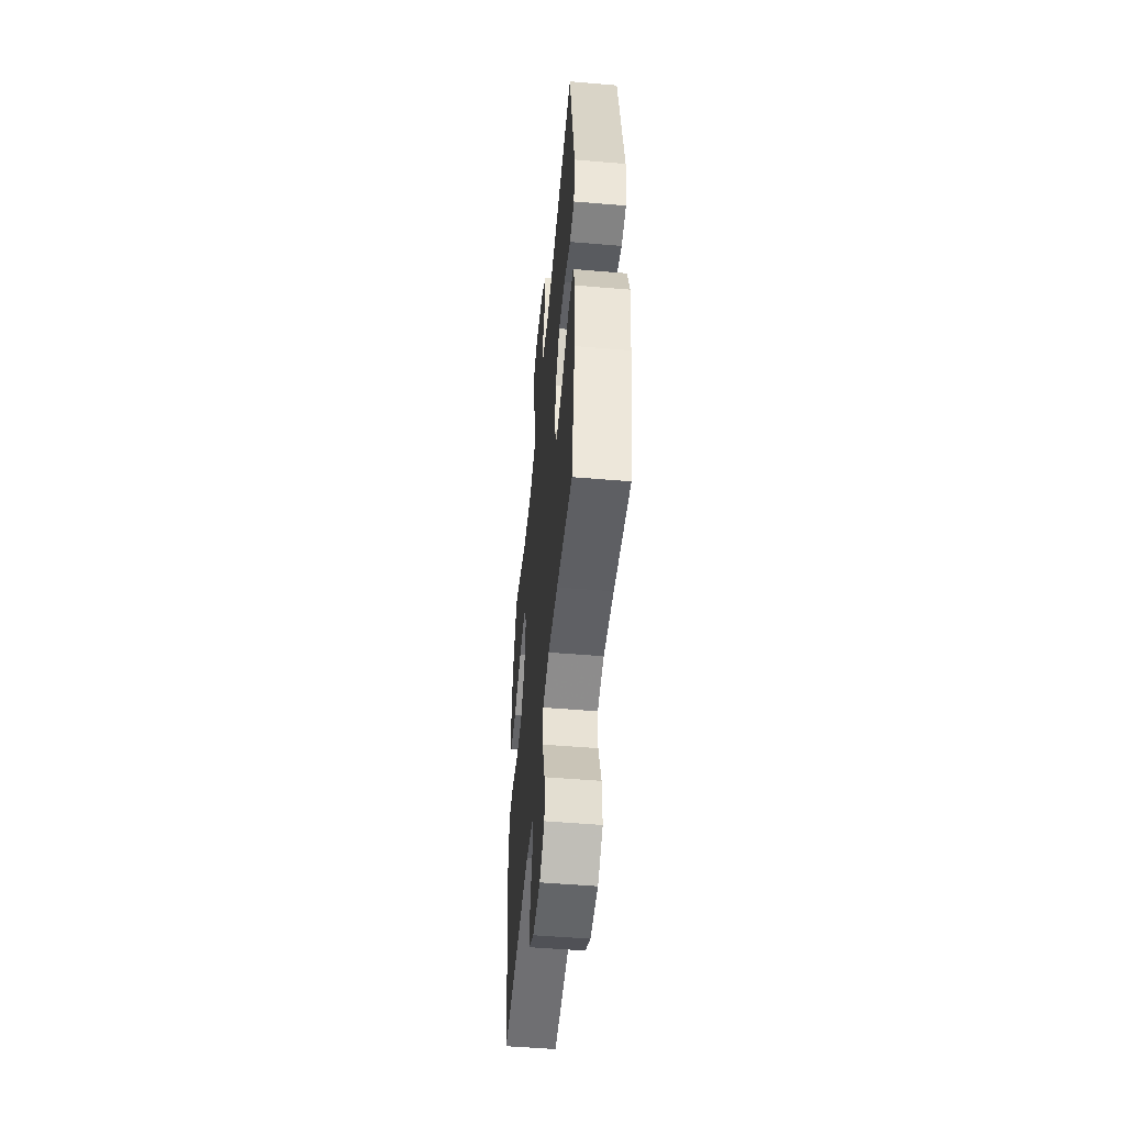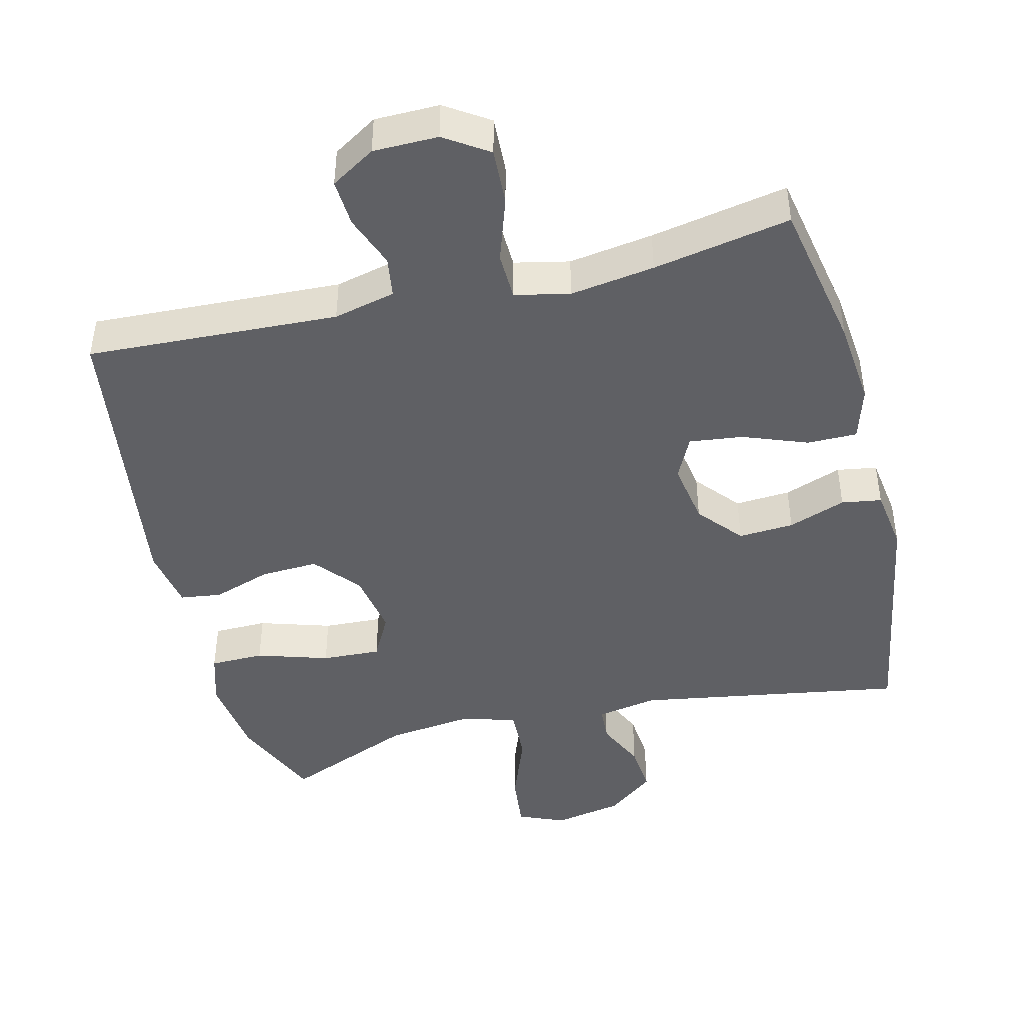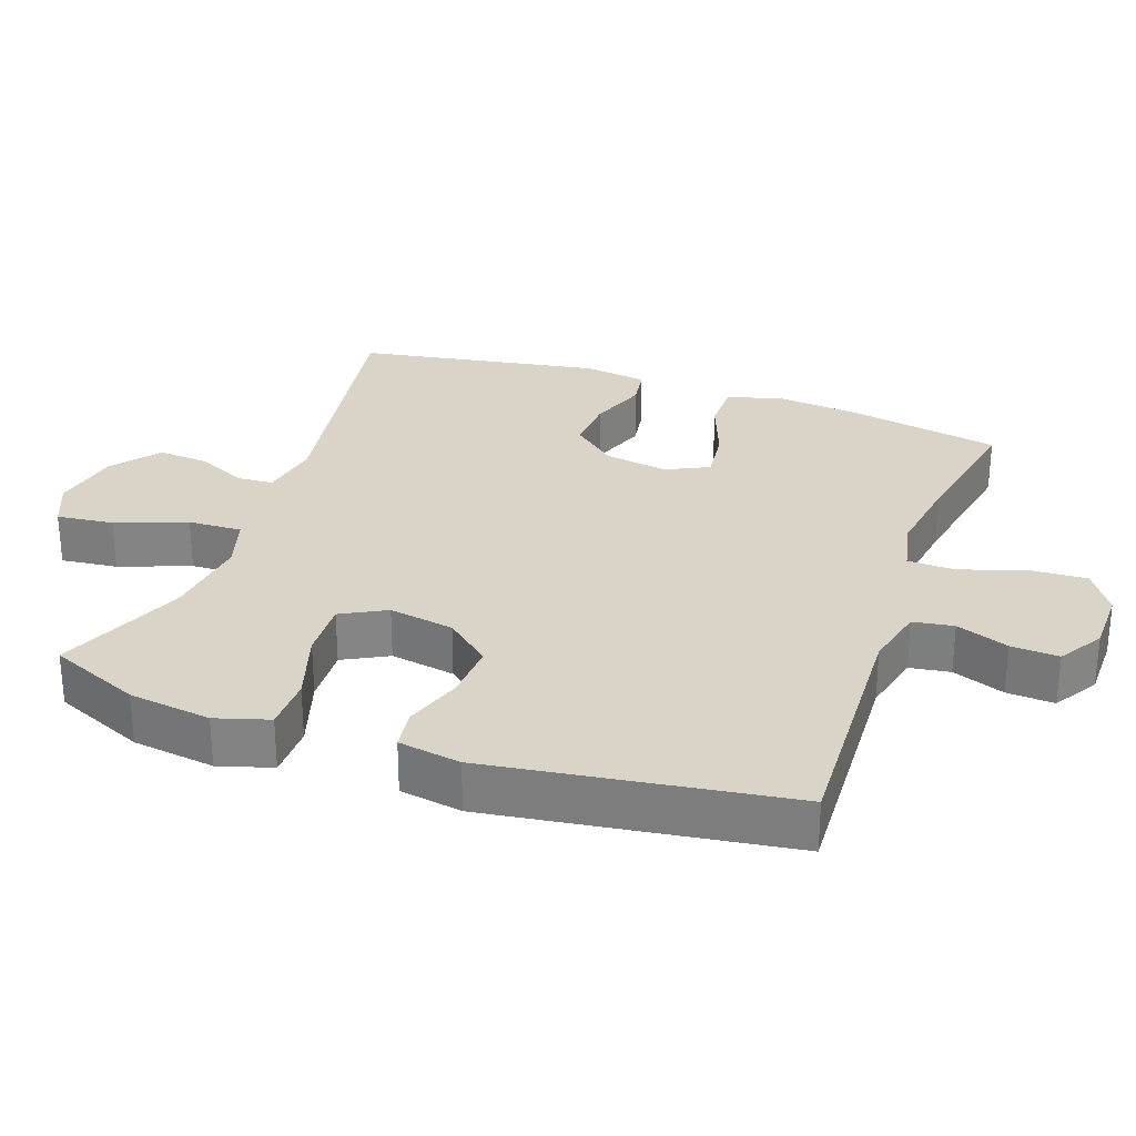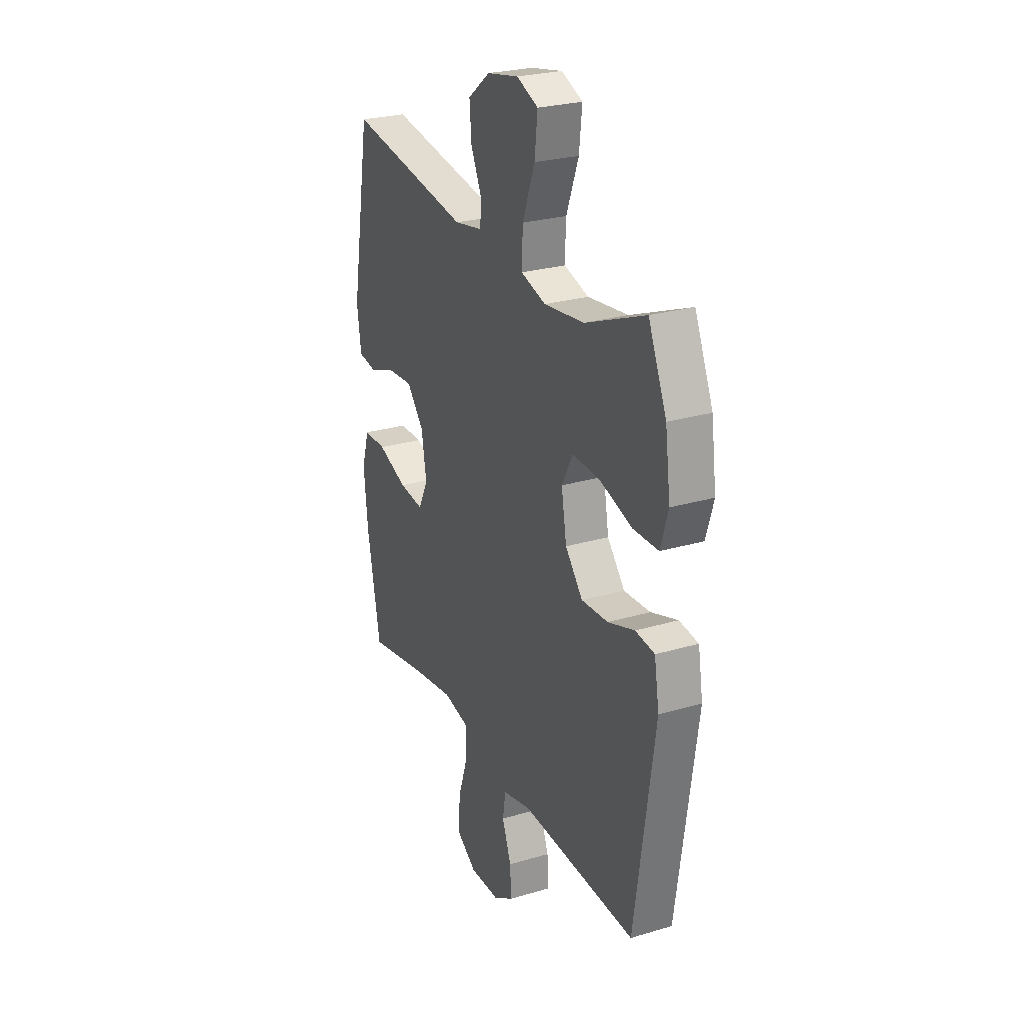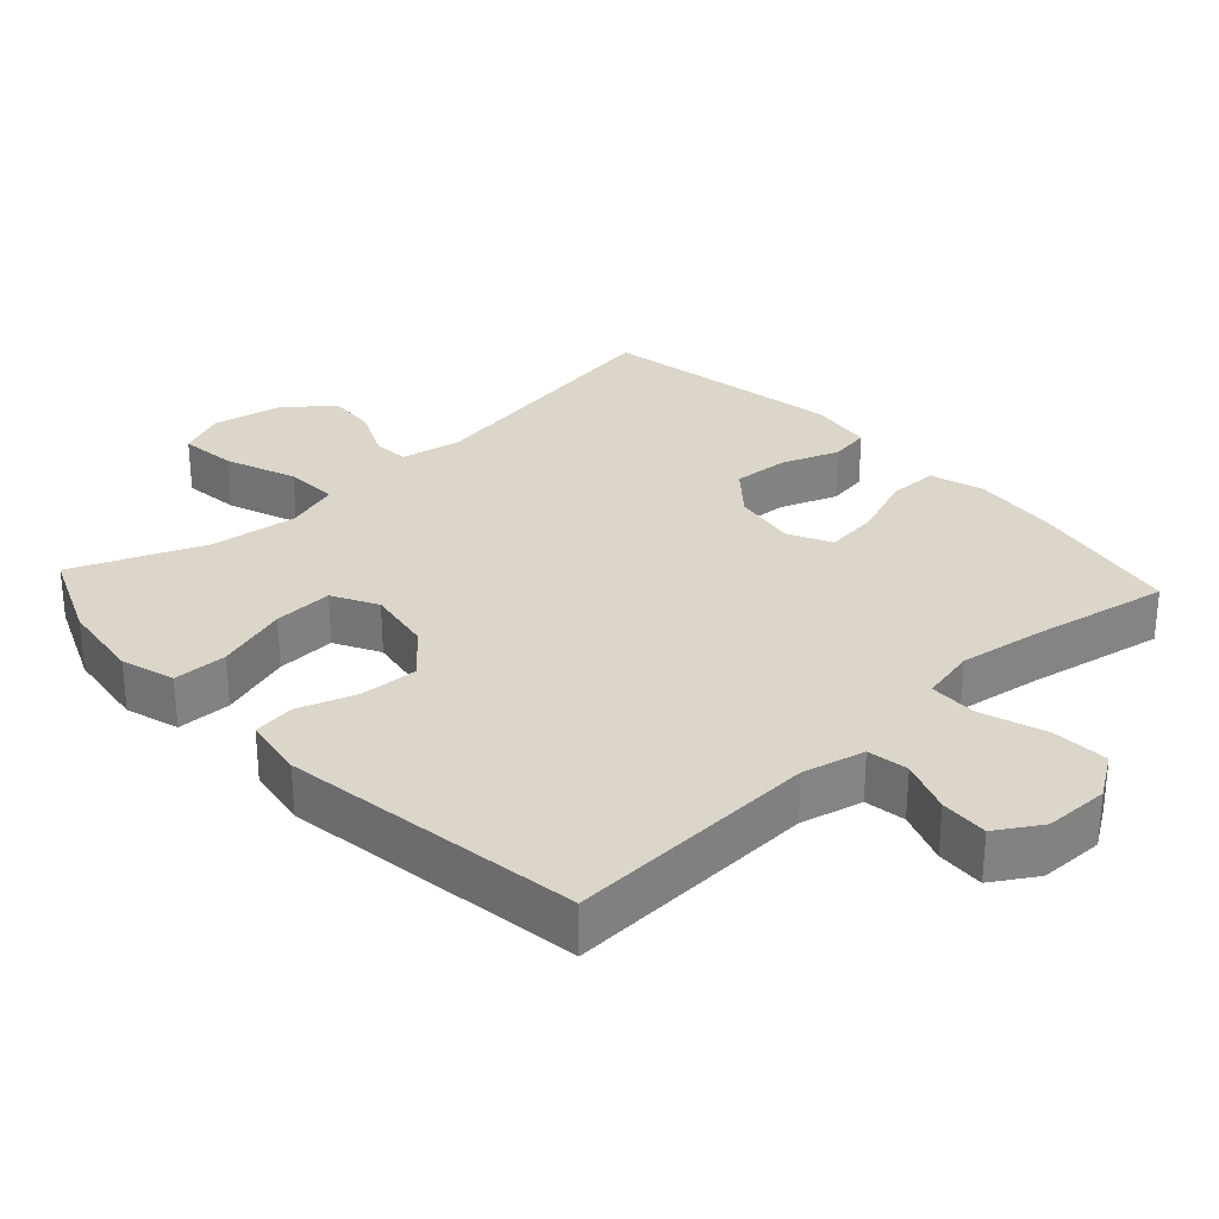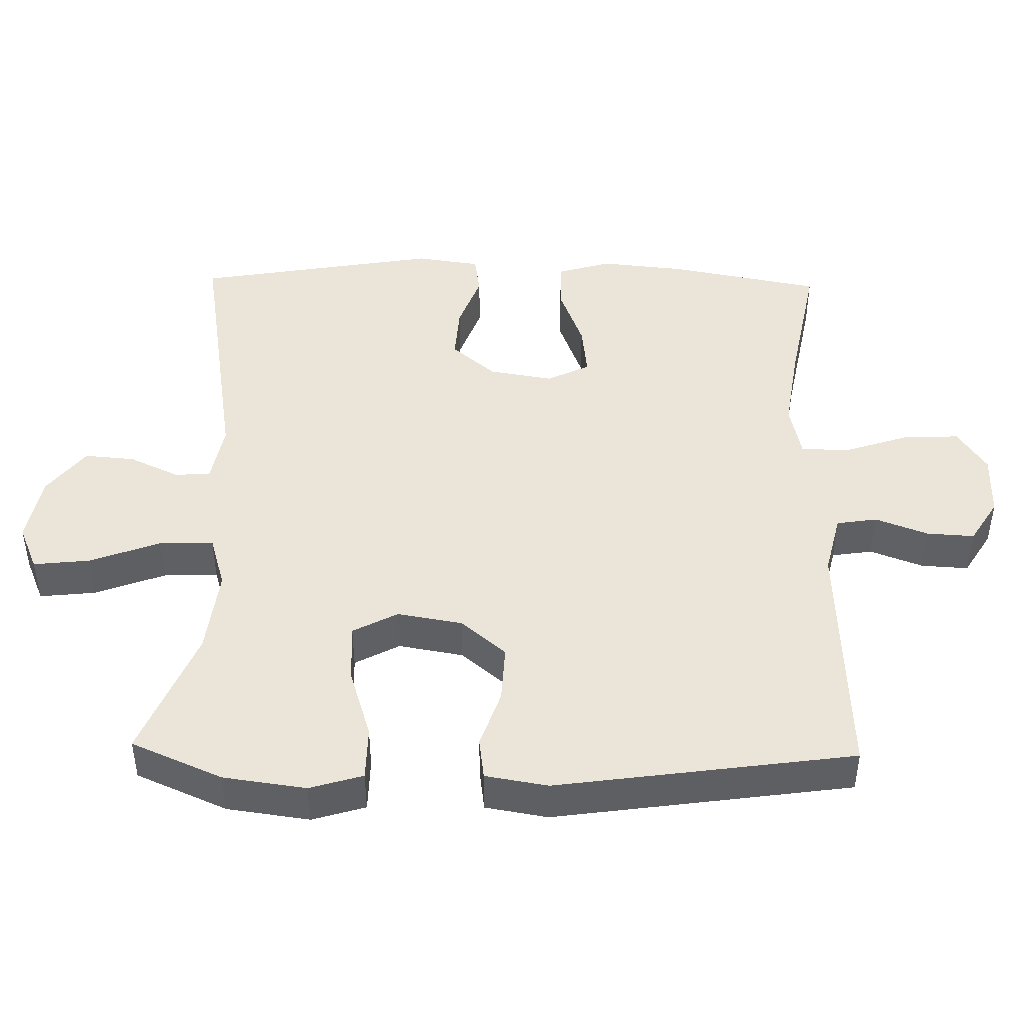
<metadata>
{"format":"obj","ext":"obj","renderer":"f3d","projection":"perspective","resolution":1024,"background":"white","views":[{"elev":-52.0,"azim":-95.2,"up":"+Z"},{"elev":-44.5,"azim":-166.1,"up":"+Y"},{"elev":28.8,"azim":109.5,"up":"+Y"},{"elev":26.1,"azim":64.8,"up":"+Z"},{"elev":29.7,"azim":137.3,"up":"+Y"},{"elev":45.3,"azim":91.2,"up":"+Y"}]}
</metadata>
<code>
v -0.5 0.07 0.5
v -0.119 0.07 0.437
v -0.032 0.07 0.453
v -0.029 0.07 0.504
v -0.062 0.07 0.575
v -0.068 0.07 0.647
v 0 0.07 0.7
v 0.098 0.07 0.719
v 0.164 0.07 0.691
v 0.155 0.07 0.61
v 0.117 0.07 0.509
v 0.114 0.07 0.432
v 0.191 0.07 0.409
v 0.315 0.07 0.424
v 0.5 0.07 0.5
v 0.556 0.07 0.37
v 0.572 0.07 0.252
v 0.549 0.07 0.176
v 0.472 0.07 0.175
v 0.37 0.07 0.207
v 0.286 0.07 0.211
v 0.252 0.07 0.147
v 0.268 0.07 0.054
v 0.322 0.07 -0.01
v 0.404 0.07 -0.006
v 0.487 0.07 0.022
v 0.546 0.07 0.014
v 0.561 0.07 -0.075
v 0.5 0.07 -0.5
v 0.142 0.07 -0.483
v 0.054 0.07 -0.504
v 0.045 0.07 -0.562
v 0.073 0.07 -0.637
v 0.077 0.07 -0.705
v 0.014 0.07 -0.744
v -0.078 0.07 -0.745
v -0.14 0.07 -0.704
v -0.136 0.07 -0.623
v -0.105 0.07 -0.53
v -0.107 0.07 -0.462
v -0.185 0.07 -0.445
v -0.305 0.07 -0.463
v -0.5 0.07 -0.5
v -0.541 0.07 -0.283
v -0.553 0.07 -0.161
v -0.53 0.07 -0.084
v -0.459 0.07 -0.084
v -0.367 0.07 -0.119
v -0.291 0.07 -0.128
v -0.261 0.07 -0.067
v -0.276 0.07 0.024
v -0.329 0.07 0.087
v -0.408 0.07 0.082
v -0.49 0.07 0.052
v -0.547 0.07 0.061
v -0.56 0.07 0.152
v -0.5 0 0.5
v -0.119 0 0.437
v -0.032 0 0.453
v -0.029 0 0.504
v -0.062 0 0.575
v -0.068 0 0.647
v 0 0 0.7
v 0.098 0 0.719
v 0.164 0 0.691
v 0.155 0 0.61
v 0.117 0 0.509
v 0.114 0 0.432
v 0.191 0 0.409
v 0.315 0 0.424
v 0.5 0 0.5
v 0.556 0 0.37
v 0.572 0 0.252
v 0.549 0 0.176
v 0.472 0 0.175
v 0.37 0 0.207
v 0.286 0 0.211
v 0.252 0 0.147
v 0.268 0 0.054
v 0.322 0 -0.01
v 0.404 0 -0.006
v 0.487 0 0.022
v 0.546 0 0.014
v 0.561 0 -0.075
v 0.5 0 -0.5
v 0.142 0 -0.483
v 0.054 0 -0.504
v 0.045 0 -0.562
v 0.073 0 -0.637
v 0.077 0 -0.705
v 0.014 0 -0.744
v -0.078 0 -0.745
v -0.14 0 -0.704
v -0.136 0 -0.623
v -0.105 0 -0.53
v -0.107 0 -0.462
v -0.185 0 -0.445
v -0.305 0 -0.463
v -0.5 0 -0.5
v -0.541 0 -0.283
v -0.553 0 -0.161
v -0.53 0 -0.084
v -0.459 0 -0.084
v -0.367 0 -0.119
v -0.291 0 -0.128
v -0.261 0 -0.067
v -0.276 0 0.024
v -0.329 0 0.087
v -0.408 0 0.082
v -0.49 0 0.052
v -0.547 0 0.061
v -0.56 0 0.152
f 53 54 55 56
f 52 53 56 1
f 51 52 1 2
f 50 51 2 3
f 45 46 47 48
f 45 48 49
f 42 43 44 45
f 41 42 45 49
f 40 41 49 50
f 36 37 38 39
f 36 39 40
f 35 36 40
f 32 33 34 35
f 31 32 35 40
f 30 31 40 50
f 25 26 27 28
f 24 25 28 29
f 23 24 29 30
f 17 18 19 20
f 17 20 21
f 14 15 16 17
f 13 14 17 21
f 12 13 21 22
f 8 9 10 11
f 8 11 12
f 7 8 12
f 4 5 6 7
f 3 4 7 12
f 22 23 30 50
f 3 12 22 50
f 112 111 110 109
f 57 112 109 108
f 58 57 108 107
f 59 58 107 106
f 104 103 102 101
f 105 104 101
f 101 100 99 98
f 105 101 98 97
f 106 105 97 96
f 95 94 93 92
f 96 95 92
f 96 92 91
f 91 90 89 88
f 96 91 88 87
f 106 96 87 86
f 84 83 82 81
f 85 84 81 80
f 86 85 80 79
f 76 75 74 73
f 77 76 73
f 73 72 71 70
f 77 73 70 69
f 78 77 69 68
f 67 66 65 64
f 68 67 64
f 68 64 63
f 63 62 61 60
f 68 63 60 59
f 106 86 79 78
f 106 78 68 59
f 1 57 58 2
f 2 58 59 3
f 3 59 60 4
f 4 60 61 5
f 5 61 62 6
f 6 62 63 7
f 7 63 64 8
f 8 64 65 9
f 9 65 66 10
f 10 66 67 11
f 11 67 68 12
f 12 68 69 13
f 13 69 70 14
f 14 70 71 15
f 15 71 72 16
f 16 72 73 17
f 17 73 74 18
f 18 74 75 19
f 19 75 76 20
f 20 76 77 21
f 21 77 78 22
f 22 78 79 23
f 23 79 80 24
f 24 80 81 25
f 25 81 82 26
f 26 82 83 27
f 27 83 84 28
f 28 84 85 29
f 29 85 86 30
f 30 86 87 31
f 31 87 88 32
f 32 88 89 33
f 33 89 90 34
f 34 90 91 35
f 35 91 92 36
f 36 92 93 37
f 37 93 94 38
f 38 94 95 39
f 39 95 96 40
f 40 96 97 41
f 41 97 98 42
f 42 98 99 43
f 43 99 100 44
f 44 100 101 45
f 45 101 102 46
f 46 102 103 47
f 47 103 104 48
f 48 104 105 49
f 49 105 106 50
f 50 106 107 51
f 51 107 108 52
f 52 108 109 53
f 53 109 110 54
f 54 110 111 55
f 55 111 112 56
f 56 112 57 1

</code>
